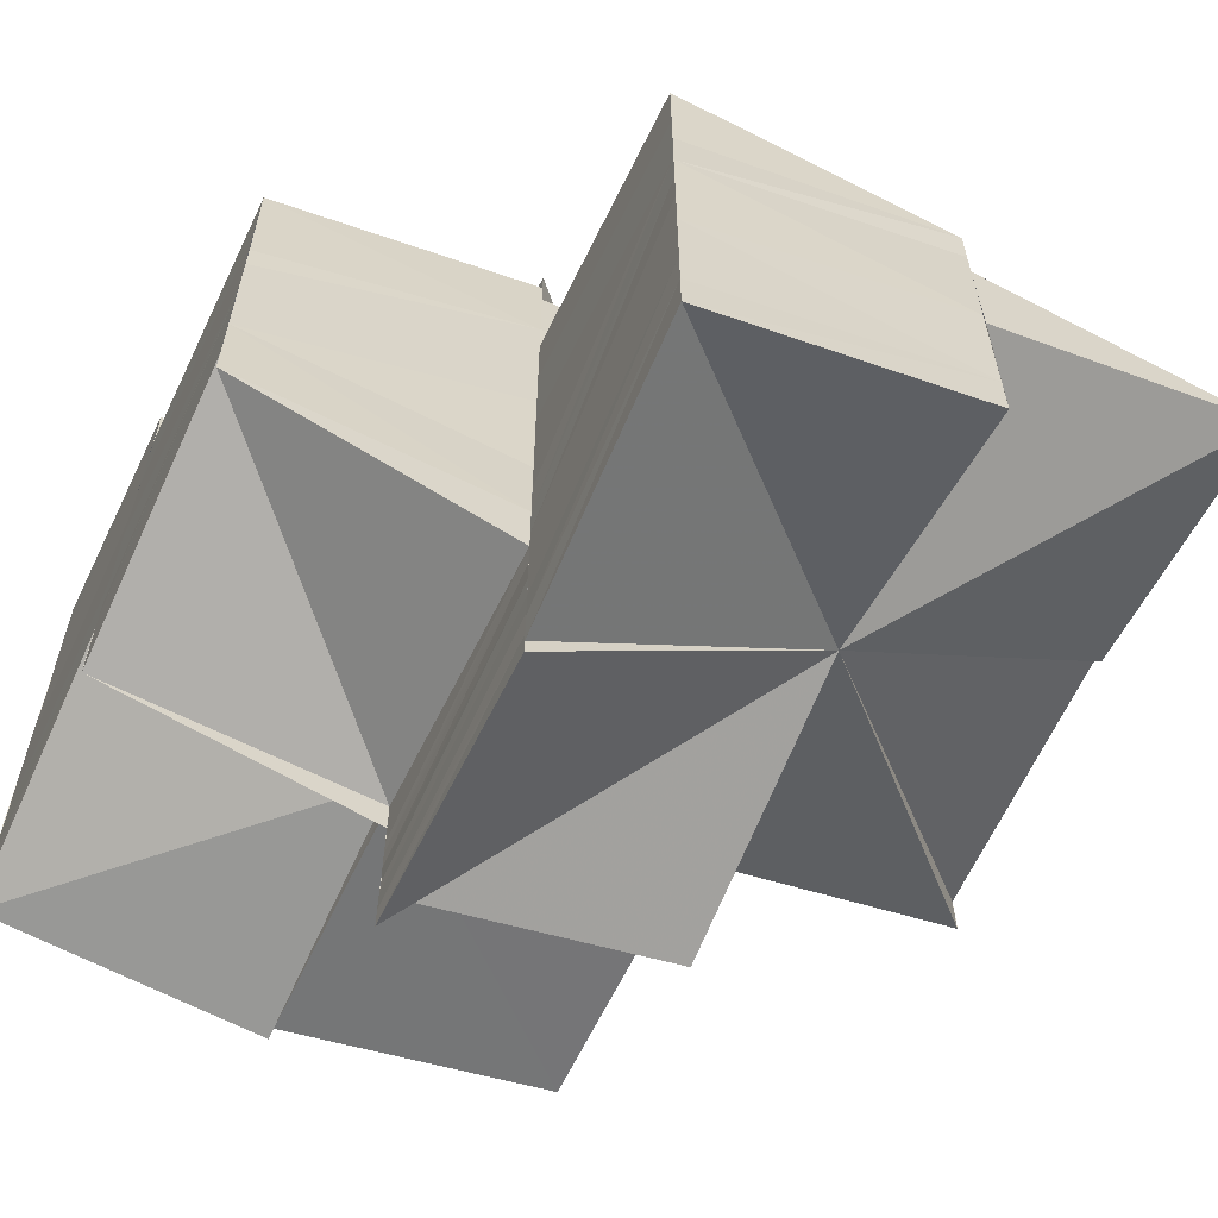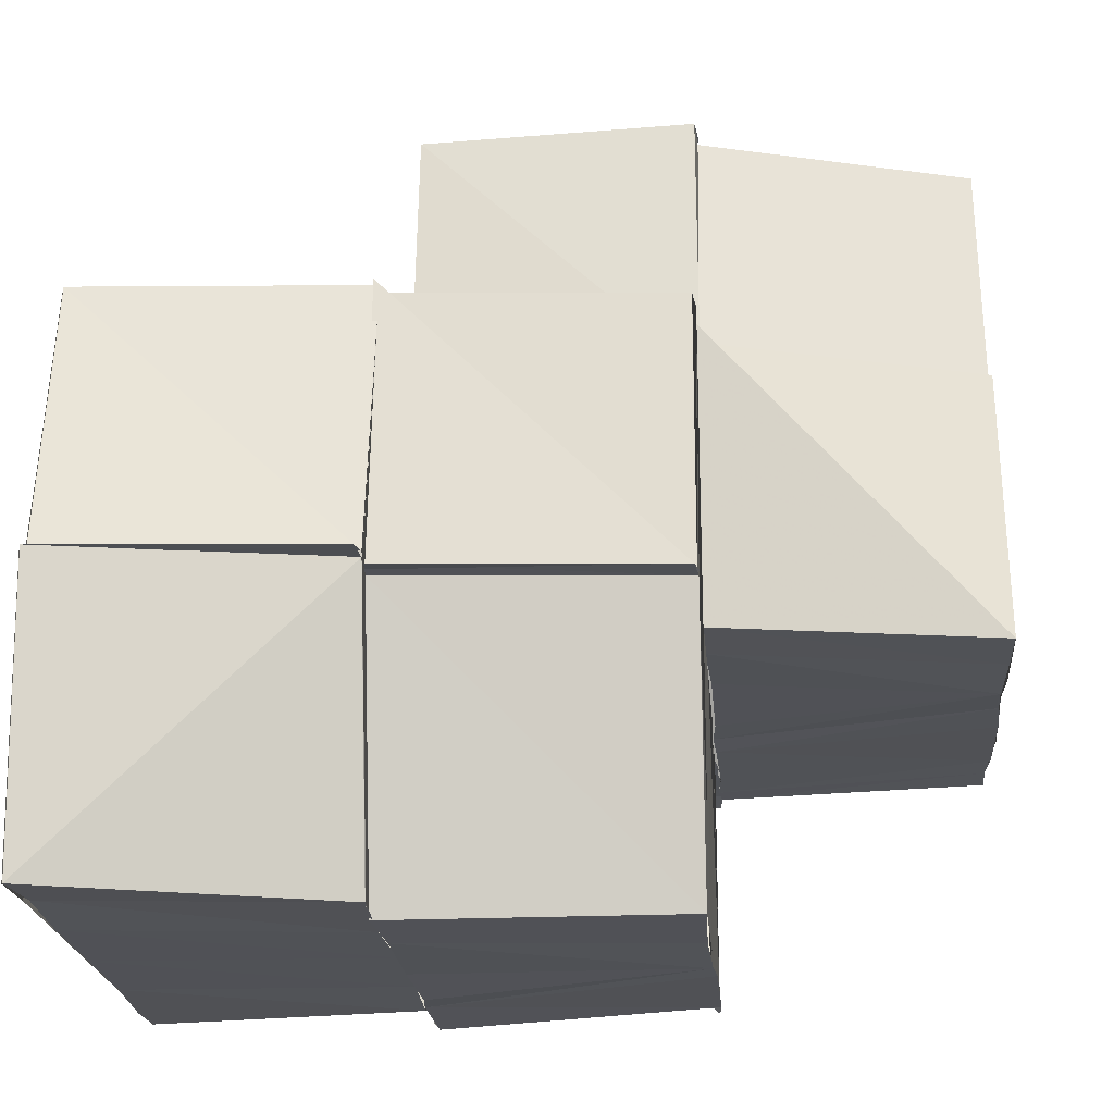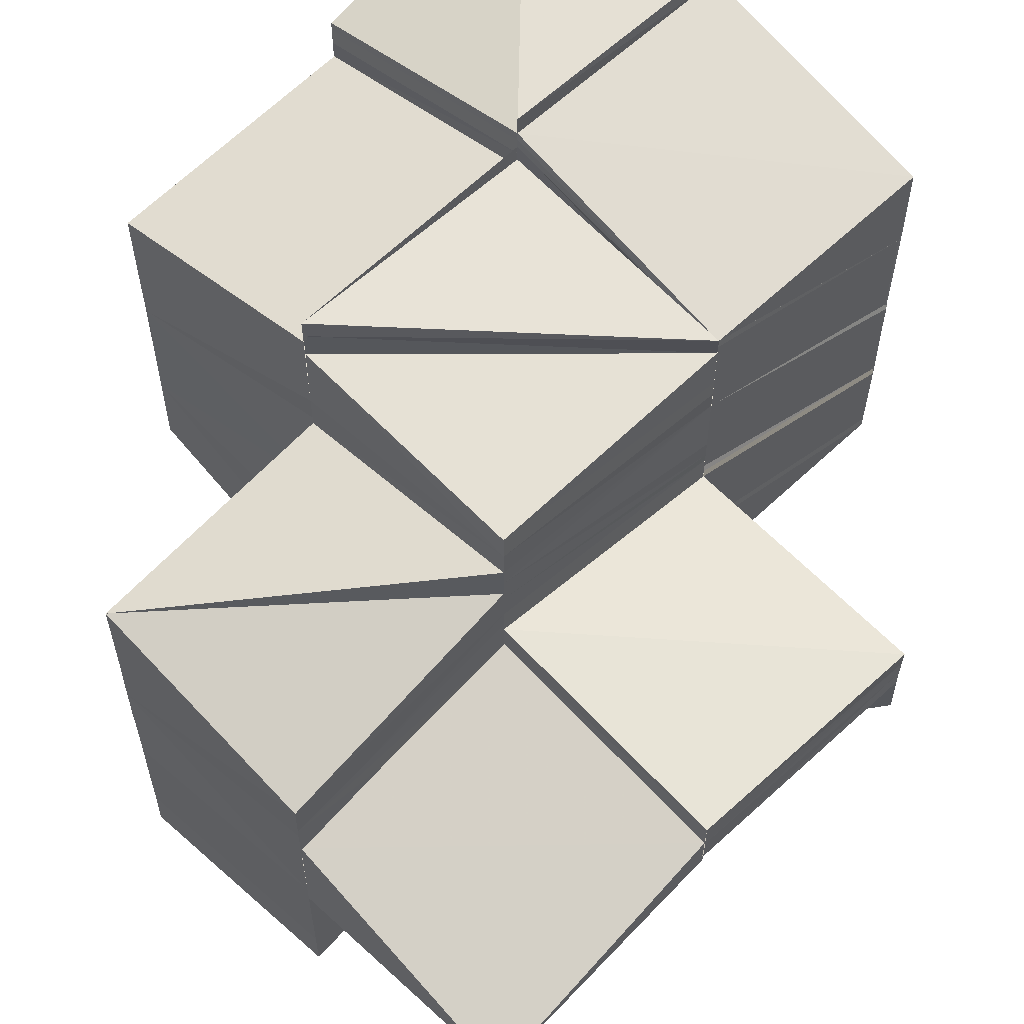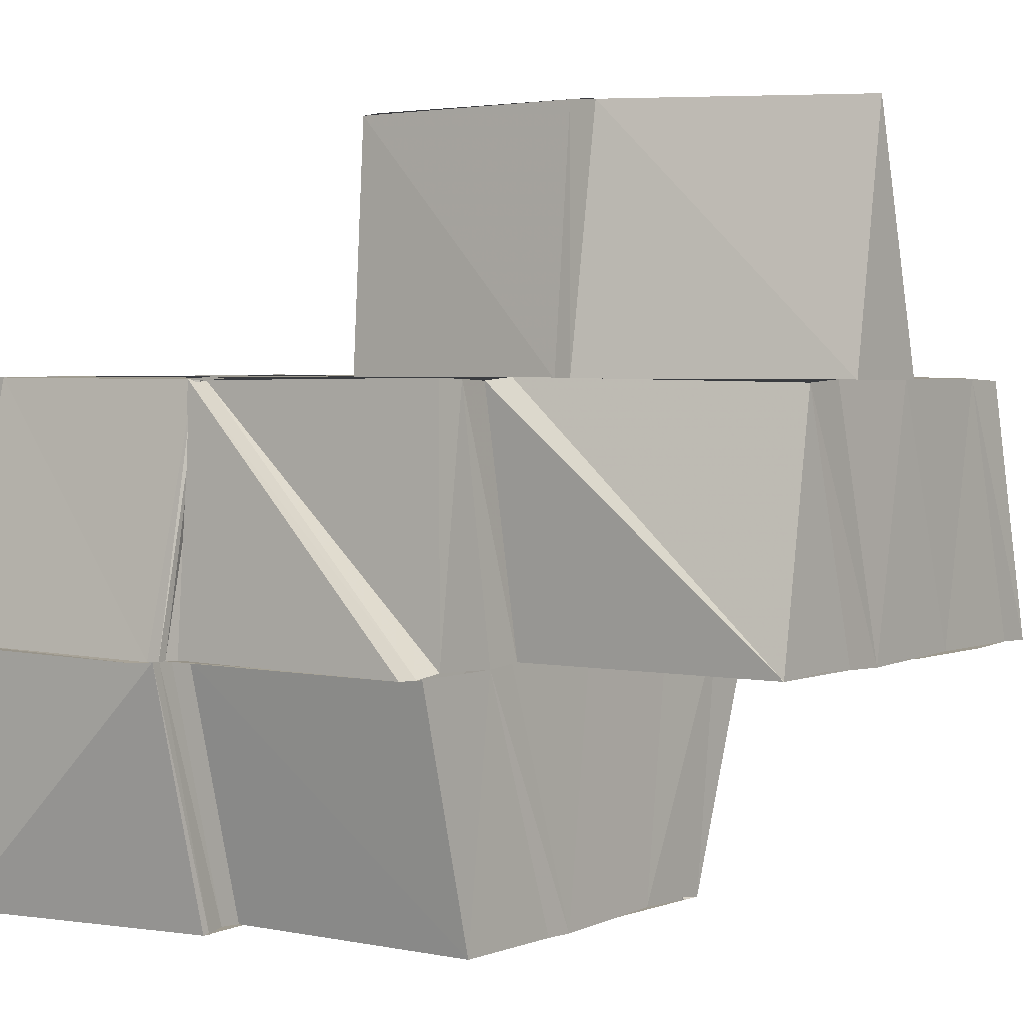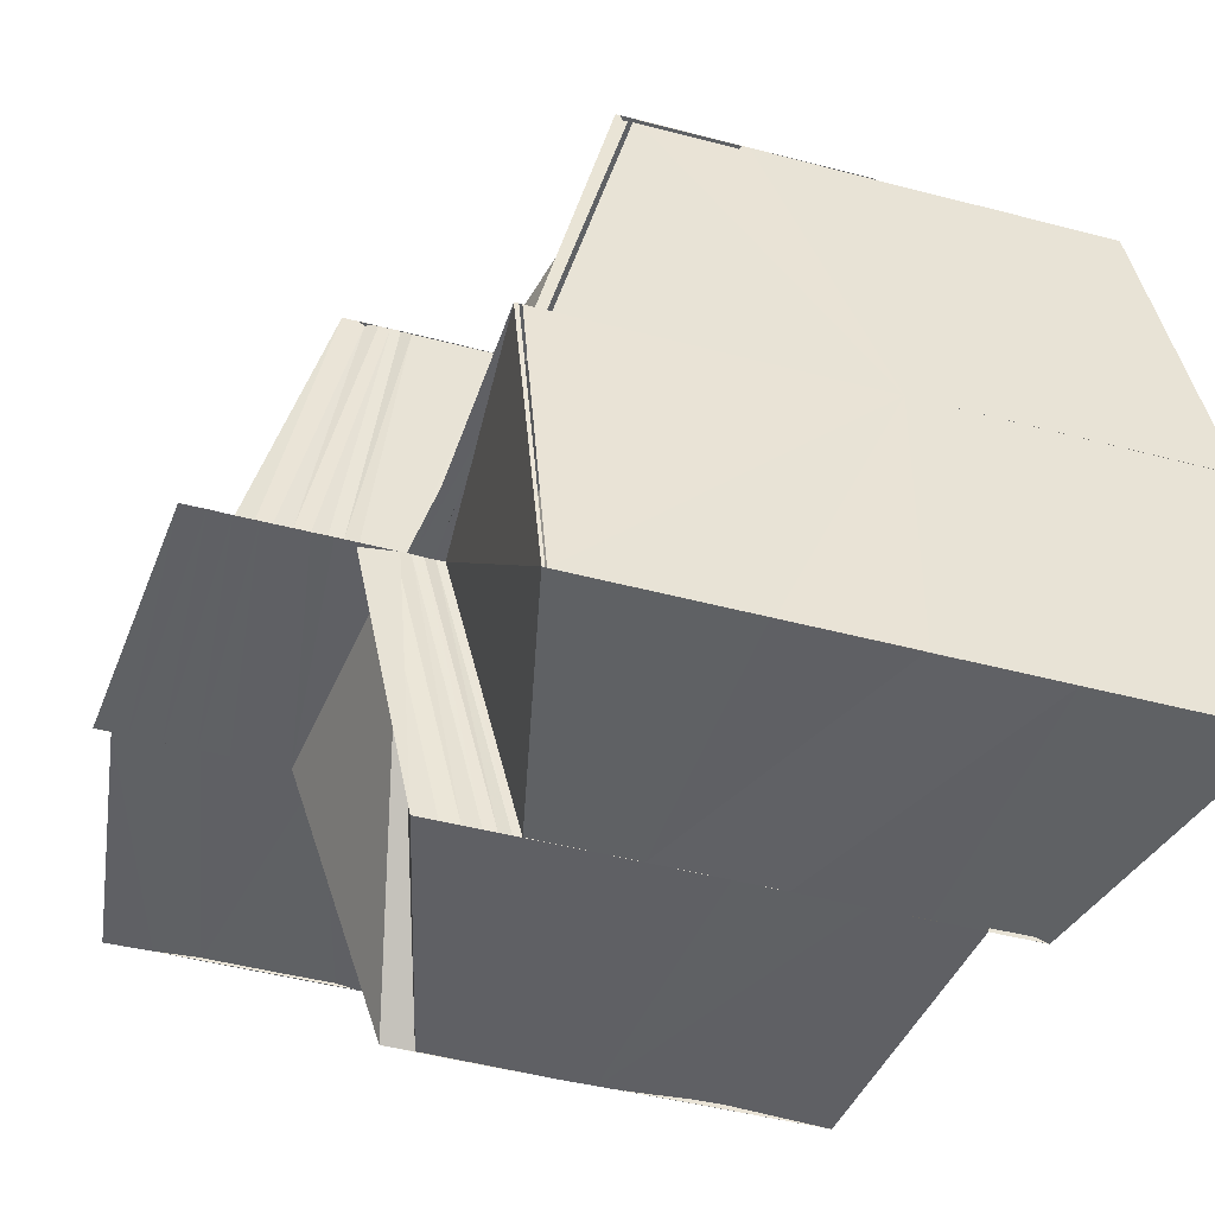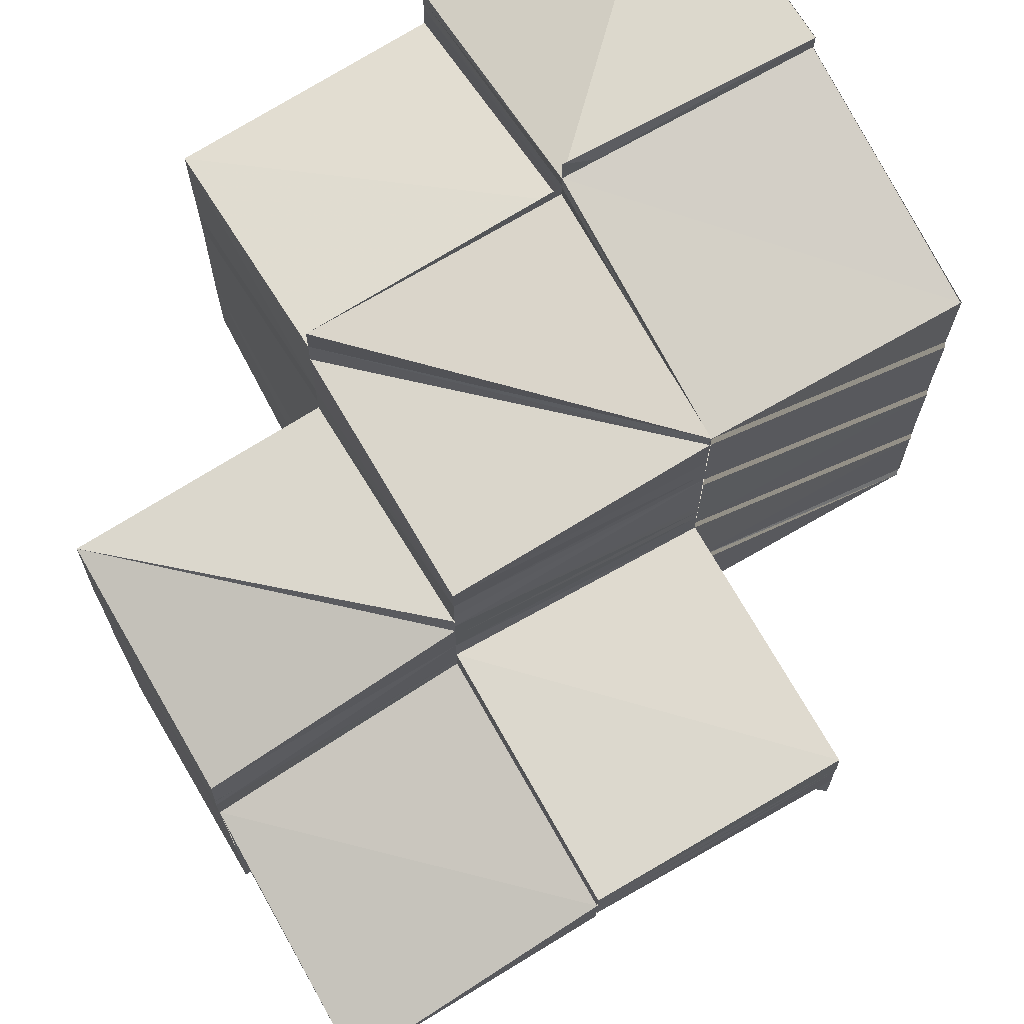
<metadata>
{"format":"obj","ext":"obj","renderer":"f3d","projection":"perspective","resolution":1024,"background":"white","views":[{"elev":-62.5,"azim":65.3,"up":"+Z"},{"elev":-20.6,"azim":4.7,"up":"+Y"},{"elev":59.1,"azim":136.2,"up":"+Z"},{"elev":3.2,"azim":38.0,"up":"+Y"},{"elev":-45.5,"azim":-107.1,"up":"+Y"},{"elev":69.6,"azim":150.2,"up":"+Z"}]}
</metadata>
<code>
o 7552
v 2231 1901 8.818
v 2231 1901 8.818
v 2231 1901 8.821
v 2231 1901 8.821
v 2231 1901 8.822
v 2231 1901 8.821
v 2231 1901 8.815
v 2231 1901 8.818
v 2231 1901 8.815
v 2231 1901 8.82
v 2231 1901 8.81
v 2231 1901 8.817
v 2231 1901 8.811
v 2231 1901 8.819
v 2231 1901 8.806
v 2231 1901 8.806
v 2231 1901 8.803
v 2231 1901 8.816
v 2231 1901 8.816
v 2231 1901 8.819
v 2231 1901 8.803
v 2231 1901 8.806
v 2231 1901 8.8
v 2231 1901 8.803
v 2231 1901 8.8
v 2231 1901 8.803
v 2231 1901 8.799
v 2231 1901 8.8
v 2231 1901 8.799
v 2231 1901 8.8
v 2231 1901 8.8
v 2231 1901 8.799
v 2231 1901 8.812
v 2231 1901 8.815
v 2231 1901 8.813
v 2231 1901 8.816
v 2231 1901 8.819
v 2231 1901 8.808
v 2231 1901 8.809
v 2231 1901 8.804
v 2231 1901 8.803
v 2231 1901 8.807
v 2231 1901 8.802
v 2231 1901 8.8
v 2231 1901 8.802
v 2231 1901 8.811
v 2231 1901 8.814
v 2231 1901 8.809
v 2231 1901 8.815
v 2231 1901 8.818
v 2231 1901 8.813
v 2231 1901 8.808
v 2231 1901 8.804
v 2231 1901 8.803
v 2231 1901 8.8
v 2231 1901 8.801
v 2231 1901 8.798
v 2231 1901 8.801
v 2231 1901 8.799
v 2231 1901 8.802
v 2231 1901 8.821
v 2231 1901 8.821
v 2231 1901 8.822
v 2231 1901 8.822
v 2231 1901 8.821
v 2231 1901 8.821
v 2231 1901 8.821
v 2231 1901 8.821
v 2231 1901 8.818
v 2231 1901 8.821
v 2231 1901 8.818
v 2231 1901 8.818
v 2231 1901 8.815
v 2231 1901 8.815
v 2231 1901 8.818
v 2231 1901 8.815
v 2231 1901 8.811
v 2231 1901 8.818
v 2231 1901 8.81
v 2231 1901 8.814
v 2231 1901 8.81
v 2231 1901 8.806
v 2231 1901 8.806
v 2231 1901 8.81
v 2231 1901 8.806
v 2231 1901 8.81
v 2231 1901 8.806
v 2231 1901 8.802
v 2231 1901 8.802
v 2231 1901 8.802
v 2231 1901 8.8
v 2231 1901 8.8
v 2231 1901 8.802
v 2231 1901 8.802
v 2231 1901 8.803
v 2231 1901 8.8
v 2231 1901 8.8
v 2231 1901 8.803
v 2231 1901 8.805
v 2231 1901 8.802
v 2231 1901 8.802
v 2231 1901 8.802
v 2231 1901 8.8
v 2231 1901 8.802
v 2231 1901 8.8
v 2231 1901 8.799
v 2231 1901 8.802
v 2231 1901 8.802
v 2231 1901 8.8
v 2231 1901 8.799
v 2231 1901 8.799
v 2231 1901 8.801
v 2231 1901 8.799
v 2231 1901 8.799
v 2231 1901 8.797
v 2231 1901 8.797
v 2231 1901 8.798
v 2231 1901 8.797
v 2231 1901 8.798
v 2231 1901 8.796
v 2231 1901 8.798
v 2231 1901 8.795
v 2231 1901 8.797
v 2231 1901 8.795
v 2231 1901 8.797
v 2231 1901 8.794
v 2231 1901 8.796
v 2231 1901 8.794
v 2231 1901 8.794
v 2231 1901 8.799
v 2231 1901 8.807
v 2231 1901 8.805
v 2231 1901 8.805
v 2231 1901 8.807
v 2231 1901 8.792
v 2231 1901 8.792
v 2231 1901 8.802
v 2231 1901 8.807
v 2231 1901 8.805
v 2231 1901 8.808
v 2231 1901 8.799
v 2231 1901 8.799
v 2231 1901 8.802
v 2231 1901 8.799
v 2231 1901 8.802
v 2231 1901 8.796
v 2231 1901 8.794
v 2231 1901 8.798
v 2231 1901 8.795
v 2231 1901 8.794
v 2231 1901 8.792
v 2231 1901 8.799
v 2231 1901 8.807
v 2231 1901 8.807
v 2231 1901 8.807
v 2231 1901 8.807
v 2231 1901 8.805
v 2231 1901 8.802
v 2231 1901 8.805
v 2231 1901 8.803
v 2231 1901 8.794
v 2231 1901 8.808
v 2231 1901 8.807
v 2231 1901 8.807
v 2231 1901 8.808
v 2231 1901 8.809
v 2231 1901 8.809
v 2231 1901 8.809
v 2231 1901 8.808
v 2231 1901 8.809
v 2231 1901 8.808
v 2231 1901 8.807
v 2231 1901 8.809
v 2231 1901 8.808
v 2231 1901 8.811
v 2231 1901 8.809
v 2231 1901 8.81
v 2231 1901 8.811
v 2231 1901 8.81
v 2231 1901 8.81
v 2231 1901 8.81
v 2231 1901 8.812
v 2231 1901 8.811
v 2231 1901 8.813
v 2231 1901 8.812
v 2231 1901 8.814
v 2231 1901 8.814
v 2231 1901 8.816
v 2231 1901 8.815
v 2231 1901 8.817
v 2231 1901 8.816
v 2231 1901 8.818
v 2231 1901 8.817
v 2231 1901 8.821
v 2231 1901 8.82
v 2231 1901 8.818
v 2231 1901 8.818
v 2231 1901 8.818
v 2231 1901 8.82
v 2231 1901 8.818
v 2231 1901 8.819
v 2231 1901 8.819
v 2231 1901 8.817
v 2231 1901 8.818
v 2231 1901 8.818
v 2231 1901 8.819
v 2231 1901 8.818
v 2231 1901 8.817
v 2231 1901 8.818
v 2231 1901 8.799
v 2231 1901 8.8
v 2231 1901 8.8
v 2231 1901 8.799
v 2231 1901 8.8
v 2231 1901 8.802
v 2231 1901 8.803
v 2231 1901 8.8
v 2231 1901 8.8
v 2231 1901 8.802
v 2231 1901 8.799
v 2231 1901 8.802
v 2231 1901 8.799
v 2231 1901 8.801
v 2231 1901 8.799
v 2231 1901 8.8
v 2231 1901 8.798
v 2231 1901 8.8
v 2231 1901 8.797
v 2231 1901 8.8
v 2231 1901 8.8
v 2231 1901 8.8
v 2231 1901 8.799
v 2231 1901 8.799
v 2231 1901 8.799
v 2231 1901 8.815
v 2231 1901 8.818
v 2231 1901 8.819
v 2231 1901 8.818
v 2231 1901 8.82
v 2231 1901 8.819
v 2231 1901 8.82
v 2231 1901 8.82
v 2231 1901 8.819
v 2231 1901 8.819
v 2231 1901 8.819
v 2231 1901 8.818
v 2231 1901 8.819
v 2231 1901 8.819
v 2231 1901 8.818
v 2231 1901 8.817
v 2231 1901 8.802
v 2231 1901 8.8
v 2231 1901 8.8
v 2231 1901 8.799
v 2231 1901 8.817
v 2231 1901 8.817
v 2231 1901 8.818
v 2231 1901 8.814
v 2231 1901 8.816
v 2231 1901 8.817
v 2231 1901 8.813
v 2231 1901 8.813
v 2231 1901 8.814
v 2231 1901 8.817
v 2231 1901 8.817
v 2231 1901 8.81
v 2231 1901 8.808
v 2231 1901 8.811
v 2231 1901 8.813
v 2231 1901 8.805
v 2231 1901 8.807
v 2231 1901 8.802
v 2231 1901 8.8
v 2231 1901 8.803
v 2231 1901 8.799
v 2231 1901 8.802
v 2231 1901 8.797
v 2231 1901 8.795
v 2231 1901 8.794
v 2231 1901 8.795
v 2231 1901 8.792
v 2231 1901 8.794
v 2231 1901 8.795
v 2231 1901 8.8
v 2231 1901 8.803
v 2231 1901 8.805
v 2231 1901 8.808
v 2231 1901 8.806
v 2231 1901 8.81
v 2231 1901 8.808
v 2231 1901 8.809
v 2231 1901 8.811
v 2231 1901 8.813
v 2231 1901 8.807
v 2231 1901 8.809
v 2231 1901 8.81
v 2231 1901 8.811
v 2231 1901 8.808
v 2231 1901 8.811
v 2231 1901 8.809
v 2231 1901 8.813
v 2231 1901 8.809
v 2231 1901 8.808
v 2231 1901 8.797
v 2231 1901 8.799
v 2231 1901 8.8
v 2231 1901 8.799
v 2231 1901 8.802
v 2231 1901 8.798
v 2231 1901 8.801
v 2231 1901 8.797
v 2231 1901 8.798
v 2231 1901 8.797
v 2231 1901 8.795
v 2231 1901 8.796
v 2231 1901 8.795
v 2231 1901 8.795
v 2231 1901 8.794
v 2231 1901 8.794
v 2231 1901 8.793
v 2231 1901 8.793
v 2231 1901 8.792
v 2231 1901 8.813
v 2231 1901 8.811
v 2231 1901 8.814
v 2231 1901 8.811
v 2231 1901 8.813
v 2231 1901 8.814
v 2231 1901 8.81
v 2231 1901 8.809
v 2231 1901 8.81
v 2231 1901 8.81
v 2231 1901 8.809
v 2231 1901 8.81
v 2231 1901 8.809
v 2231 1901 8.807
v 2231 1901 8.809
v 2231 1901 8.807
v 2231 1901 8.808
v 2231 1901 8.807
v 2231 1901 8.806
v 2231 1901 8.805
v 2231 1901 8.803
v 2231 1901 8.805
v 2231 1901 8.806
v 2231 1901 8.808
v 2231 1901 8.81
v 2231 1901 8.807
v 2231 1901 8.809
v 2231 1901 8.805
v 2231 1901 8.807
v 2231 1901 8.808
v 2231 1901 8.818
v 2231 1901 8.821
v 2231 1901 8.811
v 2231 1901 8.822
v 2231 1901 8.815
v 2231 1901 8.811
v 2231 1901 8.806
v 2231 1901 8.803
v 2231 1901 8.806
v 2231 1901 8.8
v 2231 1901 8.803
v 2231 1901 8.8
v 2231 1901 8.803
v 2231 1901 8.8
v 2231 1901 8.806
v 2231 1901 8.811
v 2231 1901 8.815
v 2231 1901 8.818
v 2231 1901 8.821
v 2231 1901 8.807
v 2231 1901 8.807
v 2231 1901 8.799
v 2231 1901 8.792
v 2231 1901 8.792
f 1 2 3
f 3 4 5
f 2 6 3
f 7 2 1
f 2 8 6
f 9 7 1
f 8 10 6
f 11 7 9
f 8 12 10
f 13 11 9
f 12 14 10
f 15 11 13
f 16 15 13
f 17 15 16
f 12 18 14
f 19 20 14
f 21 17 22
f 23 17 24
f 23 25 26
f 27 23 28
f 27 29 30
f 31 32 29
f 33 34 18
f 35 33 18
f 36 34 37
f 38 33 35
f 39 38 35
f 40 38 39
f 40 41 38
f 41 42 38
f 41 43 42
f 44 45 41
f 46 47 34
f 46 48 47
f 49 47 50
f 48 51 47
f 48 52 51
f 53 52 48
f 53 54 52
f 55 54 53
f 56 55 53
f 57 55 58
f 59 56 60
f 61 62 63
f 64 65 66
f 67 68 66
f 66 68 69
f 70 71 69
f 69 72 73
f 72 74 73
f 71 75 74
f 74 76 77
f 78 76 74
f 76 79 77
f 76 80 79
f 80 81 79
f 79 81 82
f 81 83 82
f 81 84 83
f 84 85 83
f 84 86 85
f 86 87 85
f 85 87 88
f 87 89 90
f 88 91 92
f 93 94 91
f 95 88 96
f 95 96 97
f 98 95 97
f 87 99 100
f 99 101 100
f 100 102 103
f 101 104 105
f 104 106 105
f 104 107 106
f 108 105 109
f 107 110 111
f 107 112 113
f 112 114 113
f 113 114 115
f 114 116 115
f 114 117 116
f 117 118 116
f 117 119 118
f 119 120 118
f 119 121 120
f 121 122 120
f 121 123 122
f 123 124 122
f 123 125 124
f 125 126 124
f 125 127 126
f 127 128 126
f 127 129 130
f 131 132 130
f 133 134 130
f 135 136 130
f 137 133 138
f 138 139 140
f 137 133 141
f 142 127 141
f 143 142 141
f 144 145 141
f 146 144 141
f 147 146 141
f 147 146 148
f 149 150 148
f 151 147 152
f 153 154 152
f 155 154 156
f 157 158 152
f 159 158 160
f 161 135 152
f 162 163 156
f 162 164 165
f 166 165 167
f 168 162 169
f 170 171 168
f 172 171 173
f 174 170 175
f 170 176 177
f 178 177 179
f 178 180 181
f 182 178 181
f 182 181 183
f 184 182 183
f 184 183 185
f 186 184 185
f 187 184 186
f 188 187 186
f 188 186 189
f 190 188 189
f 190 189 191
f 192 193 191
f 194 195 196
f 195 197 198
f 195 199 78
f 199 200 78
f 199 201 200
f 202 203 200
f 204 200 205
f 206 204 207
f 204 208 209
f 210 211 212
f 210 213 214
f 214 215 216
f 217 218 215
f 218 219 215
f 218 220 219
f 220 221 219
f 220 222 221
f 222 223 221
f 222 224 223
f 224 225 223
f 224 226 225
f 226 227 225
f 226 228 229
f 230 231 232
f 231 233 234
f 235 236 237
f 237 238 239
f 238 240 241
f 242 243 244
f 245 246 247
f 248 249 250
f 251 252 253
f 253 252 254
f 255 256 257
f 258 259 260
f 258 261 259
f 262 263 259
f 264 259 265
f 266 267 261
f 267 268 269
f 270 267 266
f 271 270 266
f 272 270 271
f 272 273 270
f 273 274 270
f 273 275 274
f 275 276 274
f 275 277 276
f 278 277 275
f 278 279 277
f 279 280 277
f 279 281 280
f 281 282 283
f 280 148 284
f 284 148 285
f 284 285 286
f 286 285 287
f 287 288 289
f 286 290 291
f 292 291 293
f 294 286 295
f 294 295 292
f 287 296 297
f 296 298 299
f 300 297 301
f 302 303 297
f 304 305 306
f 306 307 308
f 305 309 310
f 311 312 305
f 311 120 312
f 120 313 312
f 120 314 313
f 314 315 313
f 314 316 315
f 316 317 315
f 316 318 317
f 318 319 317
f 318 320 319
f 320 321 319
f 320 135 321
f 135 322 321
f 323 324 325
f 326 327 328
f 329 330 331
f 332 333 330
f 334 335 336
f 337 338 336
f 335 339 338
f 339 340 341
f 169 341 338
f 156 342 341
f 341 342 343
f 342 160 343
f 342 344 160
f 345 346 347
f 346 348 349
f 350 351 352
f 353 354 355
f 354 356 355
f 357 353 355
f 358 357 355
f 359 358 355
f 360 361 355
f 362 363 355
f 364 362 355
f 365 366 355
f 367 365 355
f 368 367 355
f 369 368 355
f 370 369 355
f 371 370 355
f 372 373 374
f 375 376 374

</code>
